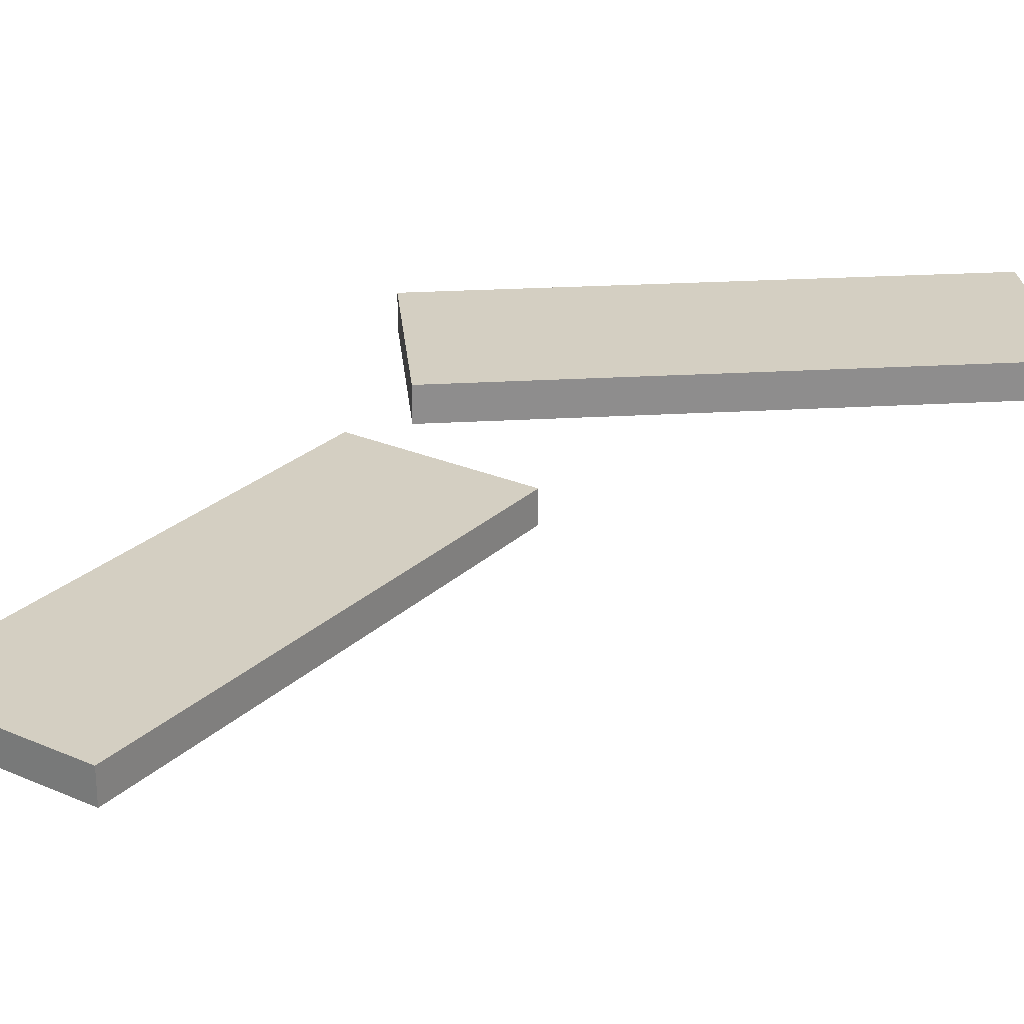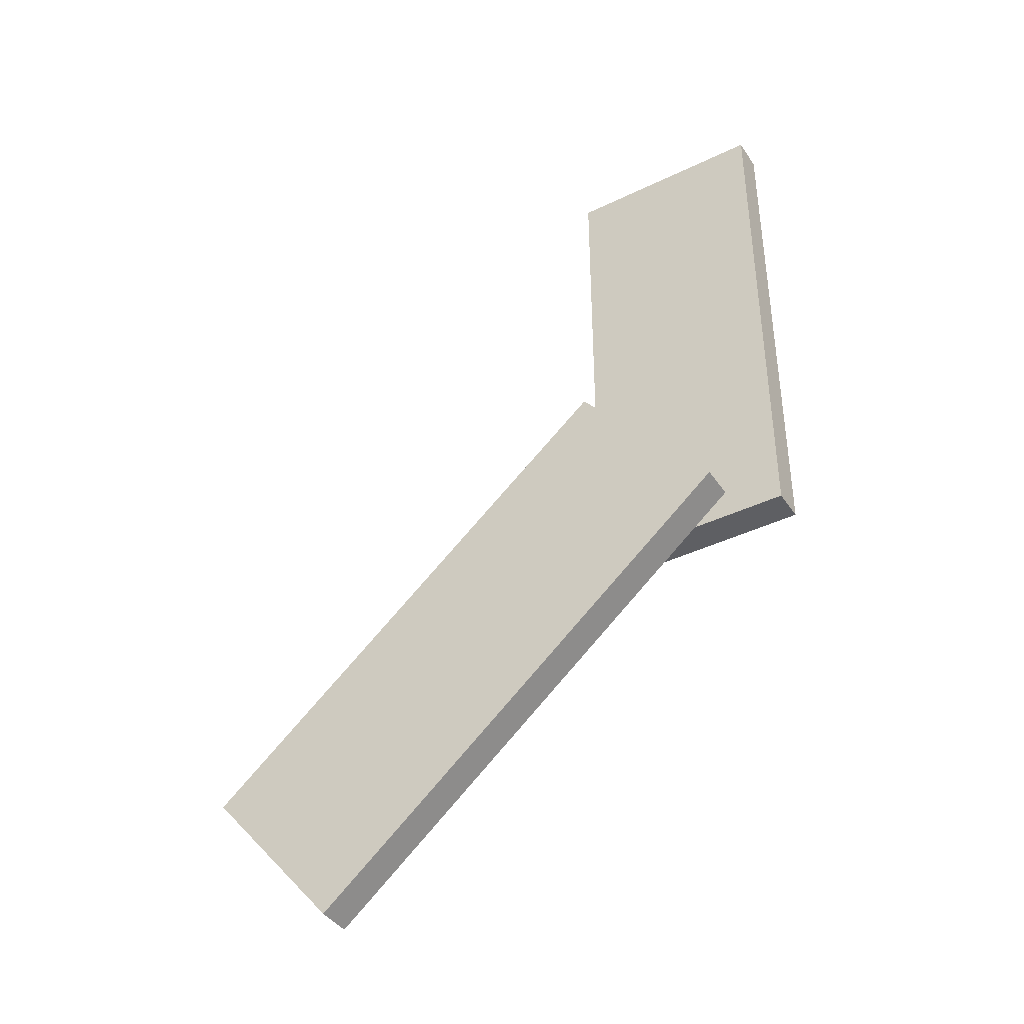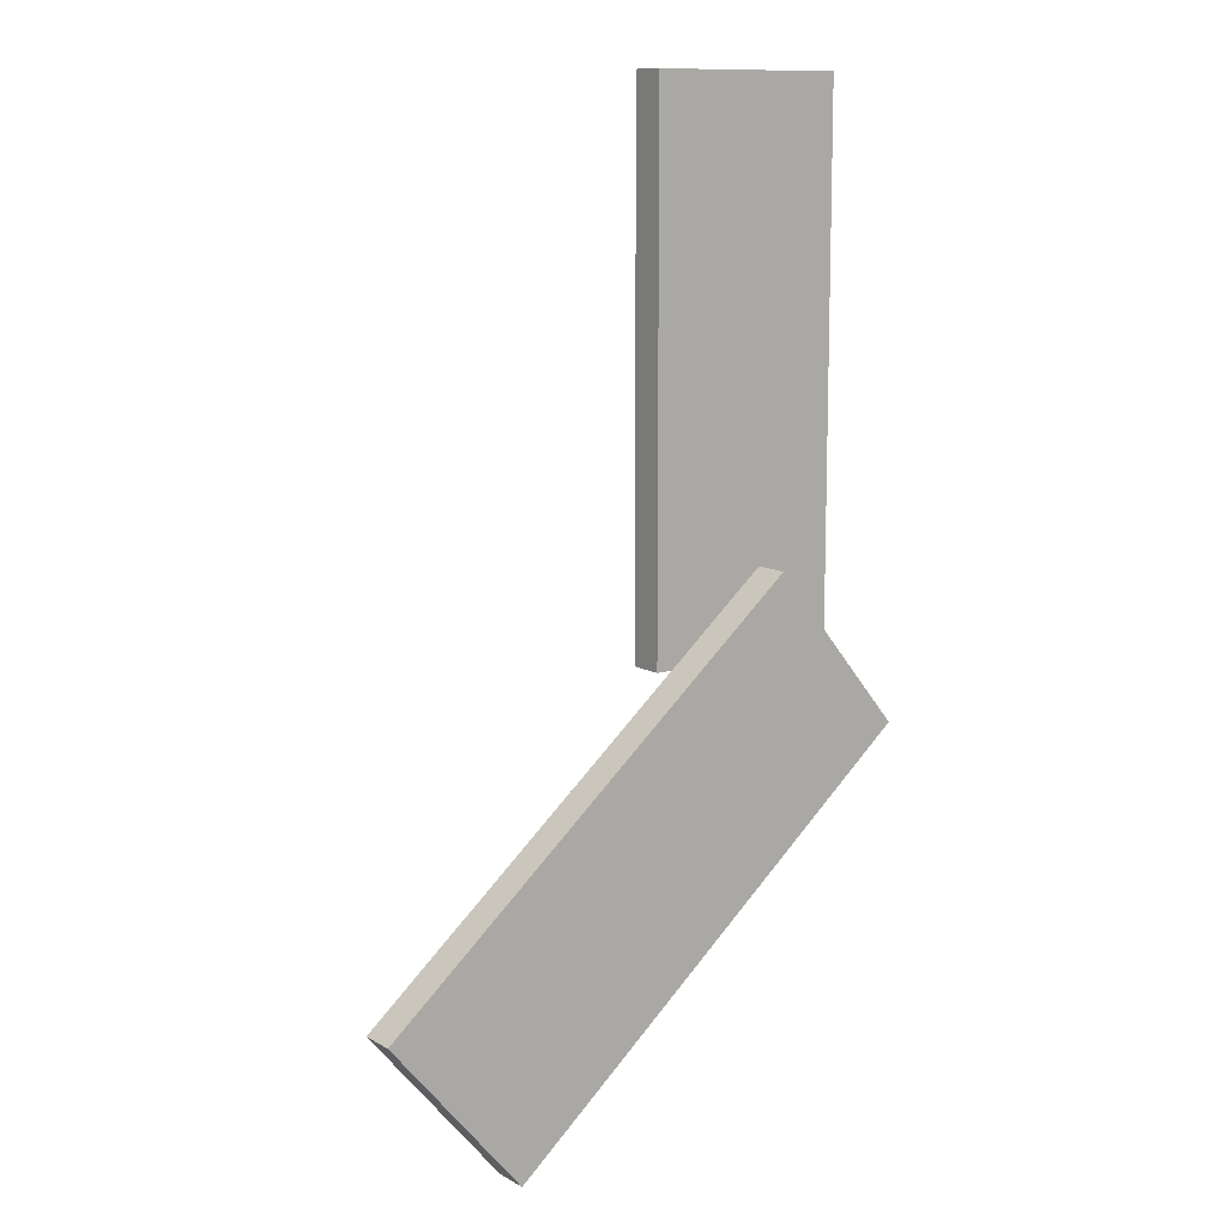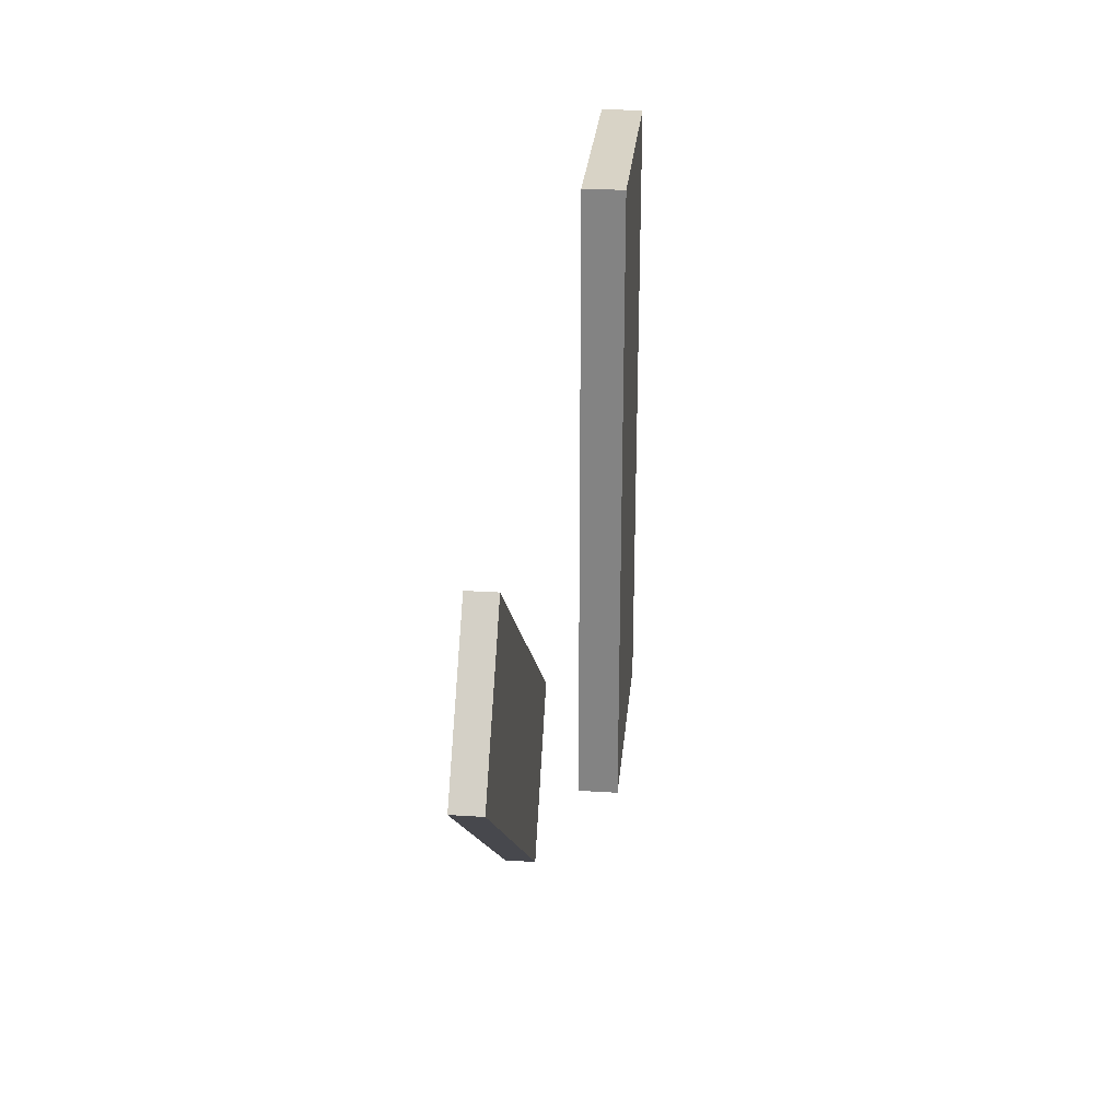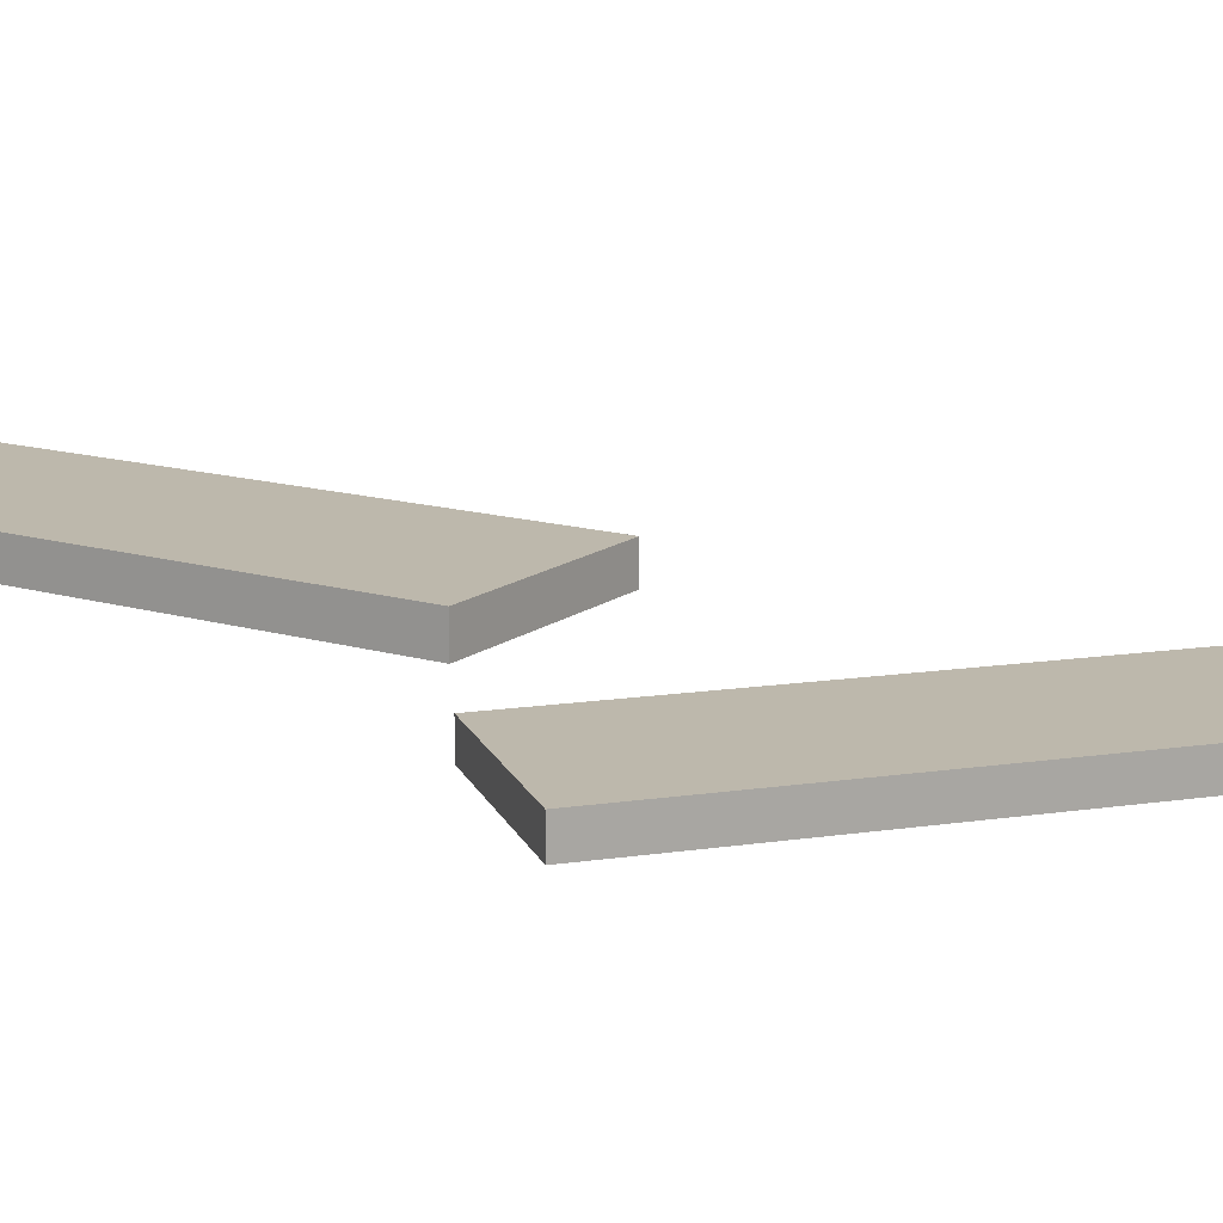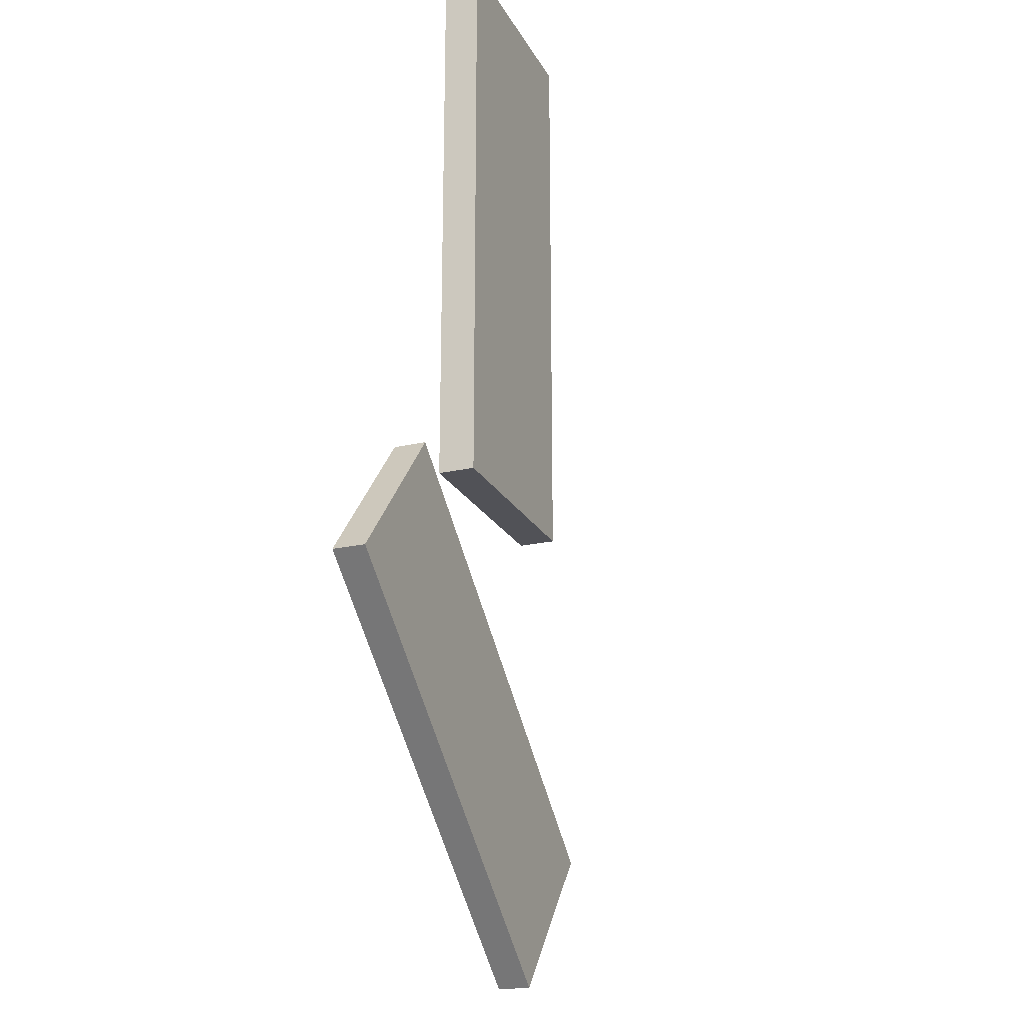
<metadata>
{"format":"obj","ext":"obj","renderer":"f3d","projection":"perspective","resolution":1024,"background":"white","views":[{"elev":25.7,"azim":-95.4,"up":"+Y"},{"elev":-40.7,"azim":30.7,"up":"+Z"},{"elev":11.3,"azim":-36.6,"up":"+Z"},{"elev":28.2,"azim":95.3,"up":"+Z"},{"elev":14.7,"azim":122.5,"up":"+Y"},{"elev":-21.5,"azim":111.8,"up":"+Z"}]}
</metadata>
<code>
g default
v -30 -10 0
v 0 -10 0
v 30 -10 0
v -30 0 0
v 0 0 0
v 30 0 0
v -30 0 -160
v 0 0 -160
v 30 0 -160
v -30 -10 -160
v 0 -10 -160
v 30 -10 -160
v -15.5 -45 -128.6
v 3.784 -45 -151.5
v 23.07 -45 -174.5
v -15.5 -35 -128.6
v 3.784 -35 -151.5
v 23.07 -35 -174.5
v -138.1 -35 -231.4
v -118.8 -35 -254.4
v -99.5 -35 -277.4
v -138.1 -45 -231.4
v -118.8 -45 -254.4
v -99.5 -45 -277.4
g polySurface9
f 1 2 4
f 4 2 5
f 2 3 5
f 5 3 6
f 4 5 7
f 7 5 8
f 5 6 8
f 8 6 9
f 7 8 10
f 10 8 11
f 8 9 11
f 11 9 12
f 10 11 1
f 1 11 2
f 11 12 2
f 2 12 3
f 3 12 6
f 6 12 9
f 10 1 7
f 7 1 4
f 13 14 16
f 16 14 17
f 14 15 17
f 17 15 18
f 16 17 19
f 19 17 20
f 17 18 20
f 20 18 21
f 19 20 22
f 22 20 23
f 20 21 23
f 23 21 24
f 22 23 13
f 13 23 14
f 23 24 14
f 14 24 15
f 15 24 18
f 18 24 21
f 22 13 19
f 19 13 16

</code>
